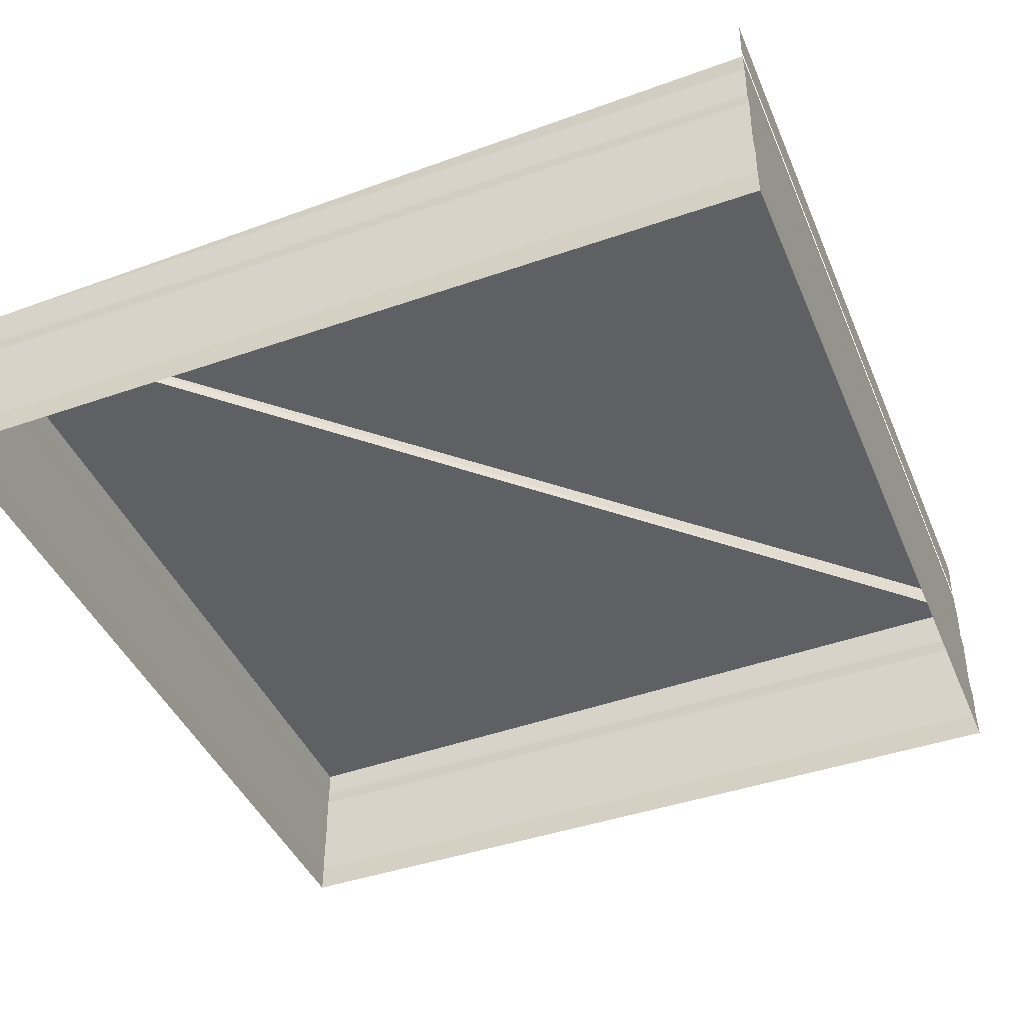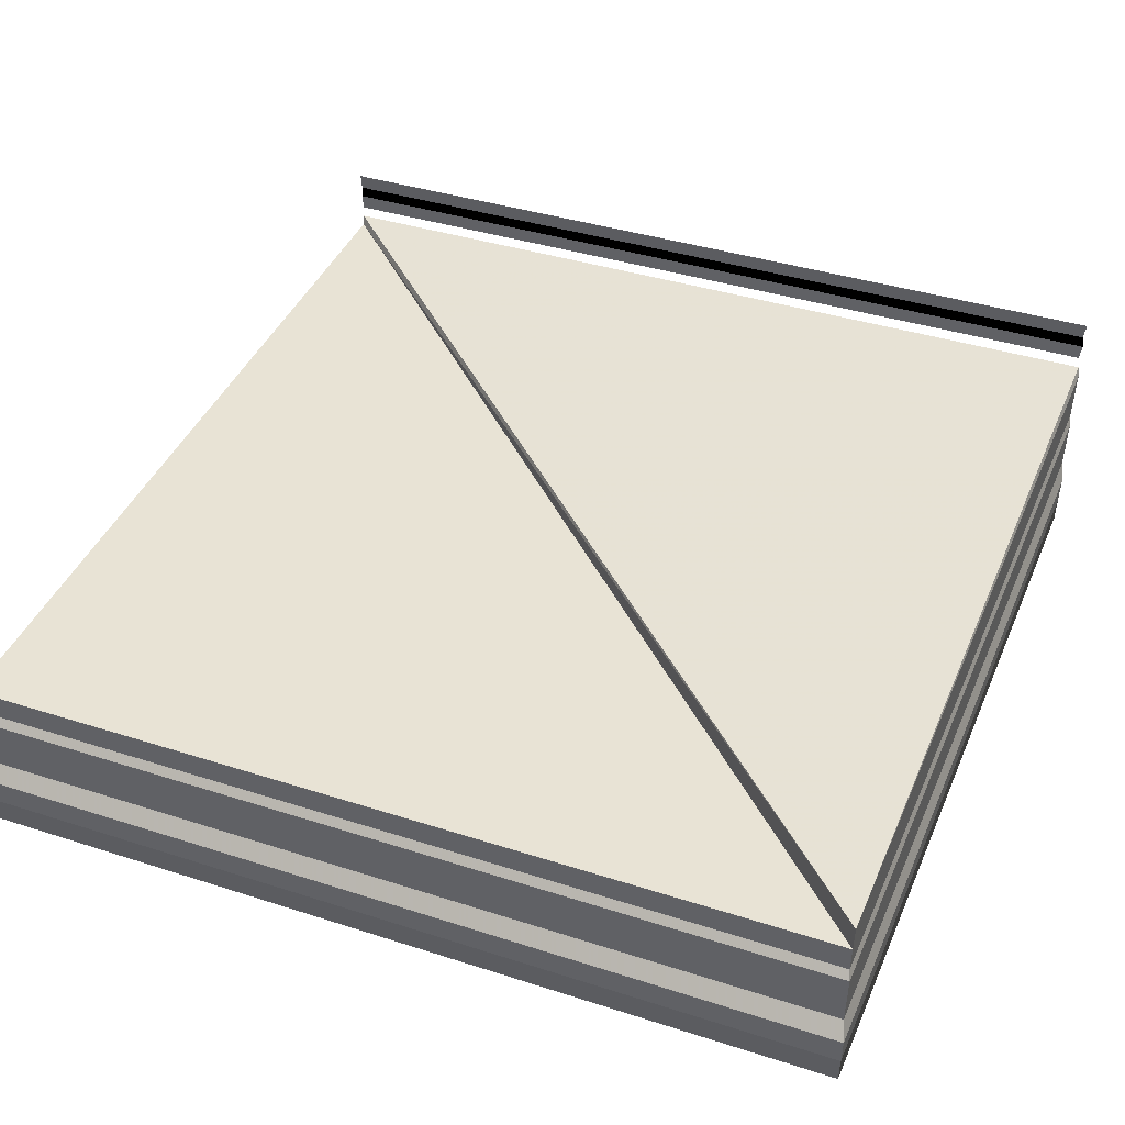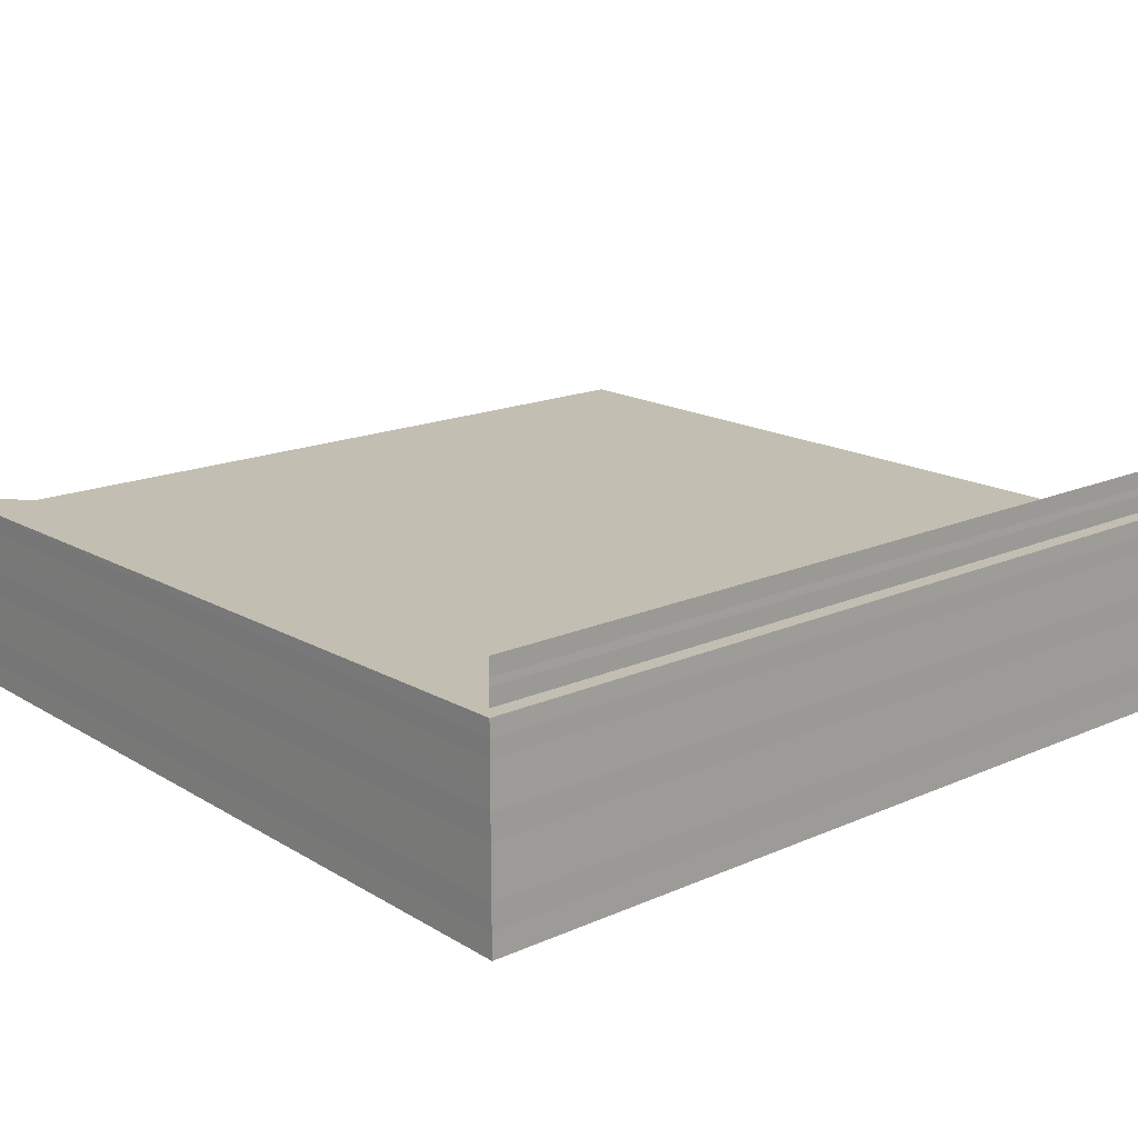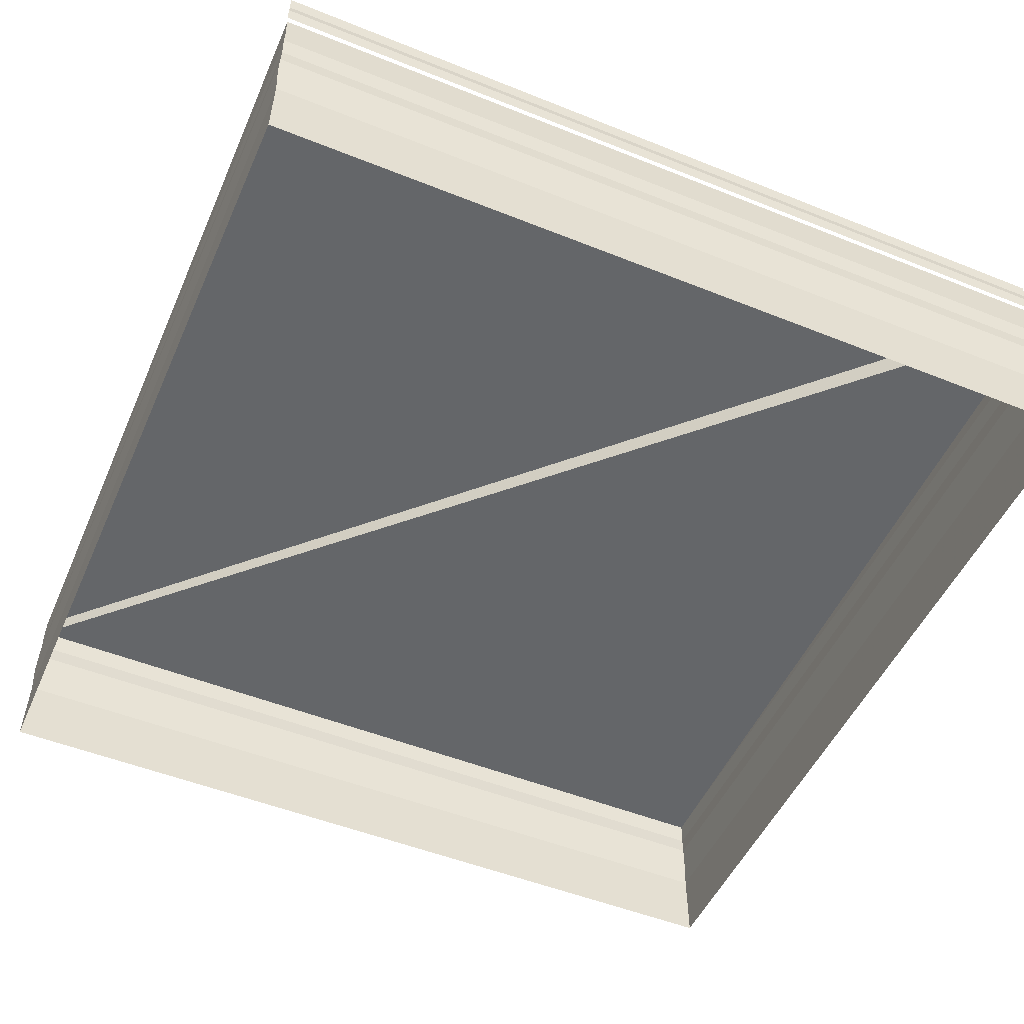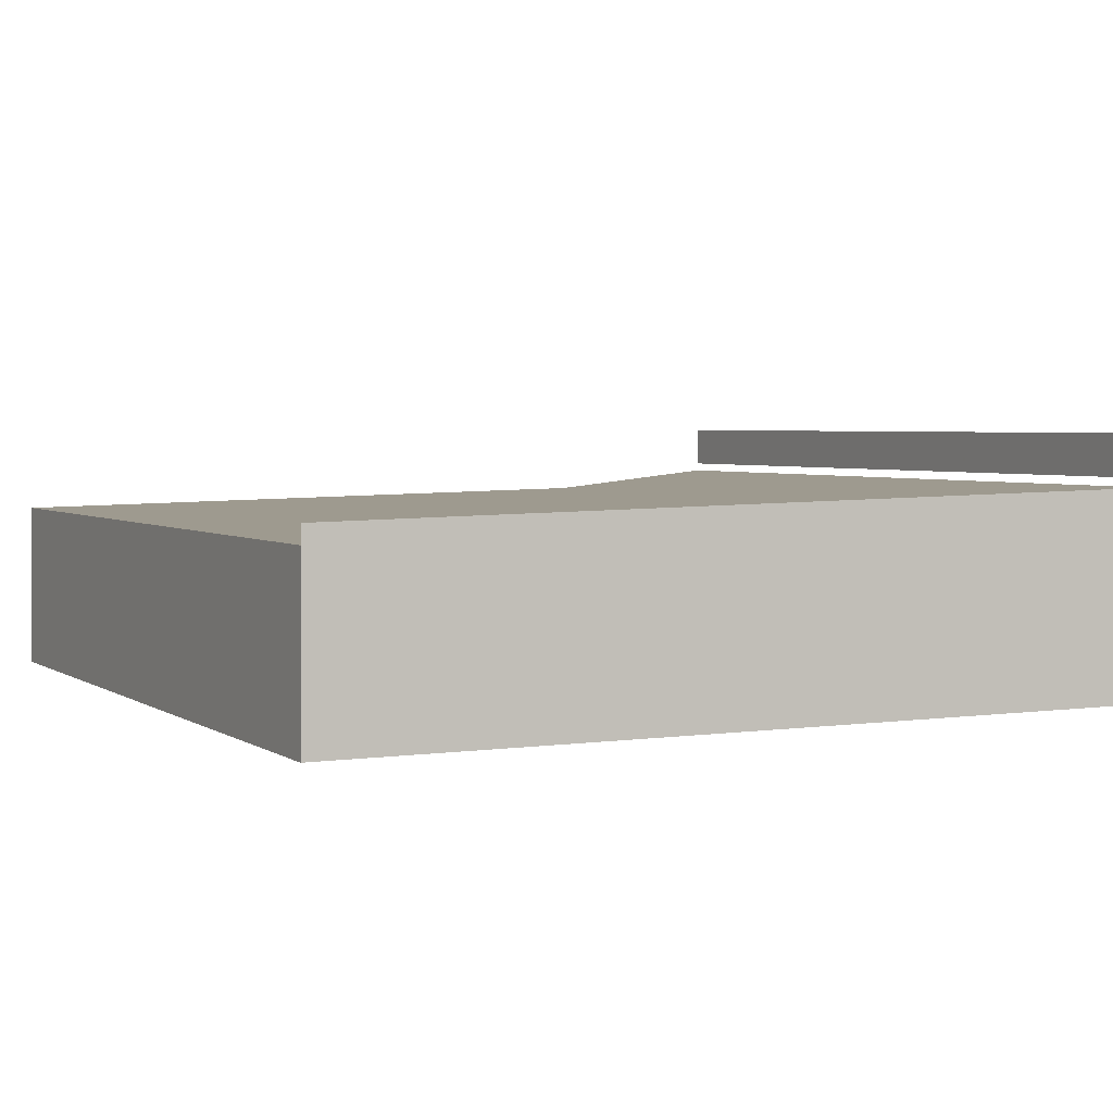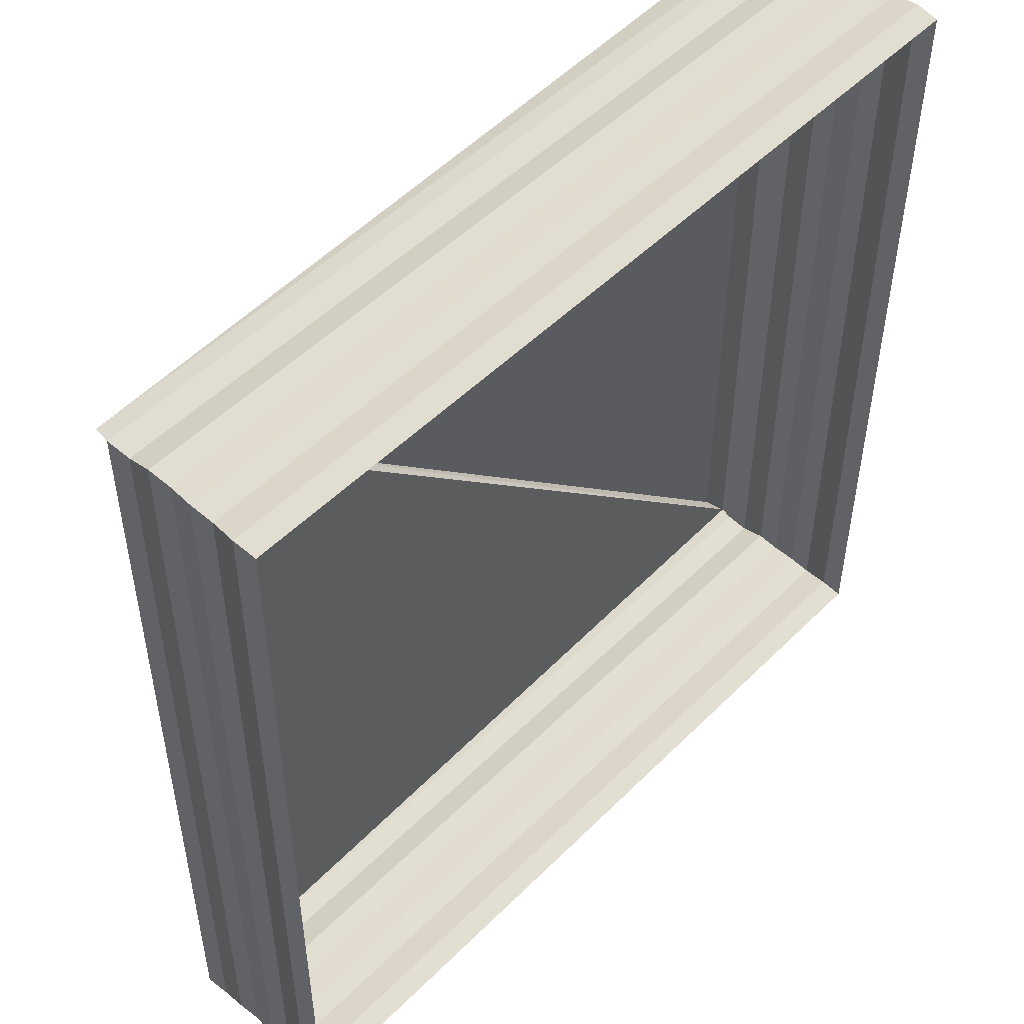
<metadata>
{"format":"obj","ext":"obj","renderer":"f3d","projection":"perspective","resolution":1024,"background":"white","views":[{"elev":-43.6,"azim":-157.6,"up":"+Z"},{"elev":39.1,"azim":111.6,"up":"+Z"},{"elev":18.0,"azim":-130.0,"up":"+Z"},{"elev":-50.7,"azim":-113.6,"up":"+Z"},{"elev":3.4,"azim":153.7,"up":"+Z"},{"elev":50.7,"azim":132.9,"up":"+Y"}]}
</metadata>
<code>
o 4052
v 2216 1888 13.58
v 2216 1888 13.58
v 2216 1888 13.58
v 2216 1888 13.58
v 2216 1888 13.58
v 2216 1888 13.58
v 2216 1888 13.58
v 2216 1888 13.58
v 2216 1888 13.58
v 2216 1888 13.58
v 2216 1888 13.58
v 2216 1888 13.58
v 2216 1888 13.58
v 2216 1888 13.58
v 2216 1888 13.58
v 2216 1888 13.58
v 2216 1888 13.58
v 2216 1888 13.58
v 2216 1888 13.58
v 2216 1888 13.58
v 2216 1888 13.58
v 2216 1888 13.58
v 2216 1888 13.58
v 2216 1888 13.58
v 2216 1888 13.58
v 2216 1888 13.59
v 2216 1888 13.58
v 2216 1888 13.58
v 2216 1888 13.59
v 2216 1888 13.59
v 2216 1888 13.59
v 2216 1888 13.59
v 2216 1888 13.58
v 2216 1888 13.58
v 2216 1888 13.58
v 2216 1888 13.58
v 2216 1888 13.58
v 2216 1888 13.59
v 2216 1888 13.58
v 2216 1888 13.59
v 2216 1888 13.59
v 2216 1888 13.59
v 2216 1888 13.58
v 2216 1888 13.58
v 2216 1888 13.58
v 2216 1888 13.58
v 2216 1888 13.58
v 2216 1888 13.58
v 2216 1888 13.58
v 2216 1888 13.58
v 2216 1888 13.58
v 2216 1888 13.58
v 2216 1888 13.58
v 2216 1888 13.58
v 2216 1888 13.58
v 2216 1888 13.58
v 2216 1888 13.58
v 2216 1888 13.58
v 2216 1888 13.58
v 2216 1888 13.58
v 2216 1888 13.58
v 2216 1888 13.58
v 2216 1888 13.58
v 2216 1888 13.58
v 2216 1888 13.58
v 2216 1888 13.58
v 2216 1888 13.58
v 2216 1888 13.58
v 2216 1888 13.58
v 2216 1888 13.58
v 2216 1888 13.58
v 2216 1888 13.58
v 2216 1888 13.58
v 2216 1888 13.58
v 2216 1888 13.58
v 2216 1888 13.58
v 2216 1888 13.58
v 2216 1888 13.58
v 2216 1888 13.58
v 2216 1888 13.58
v 2216 1888 13.58
v 2216 1888 13.58
v 2216 1888 13.59
v 2216 1888 13.59
v 2216 1888 13.59
v 2216 1888 13.59
v 2216 1888 13.59
v 2216 1888 13.58
v 2216 1888 13.58
v 2216 1888 13.58
v 2216 1888 13.58
v 2216 1888 13.58
v 2216 1888 13.58
v 2216 1888 13.58
v 2216 1888 13.58
v 2216 1888 13.58
v 2216 1888 13.58
v 2216 1888 13.58
v 2216 1888 13.58
v 2216 1888 13.58
v 2216 1888 13.58
v 2216 1888 13.58
v 2216 1888 13.58
v 2216 1888 13.58
v 2216 1888 13.58
v 2216 1888 13.58
v 2216 1888 13.58
v 2216 1888 13.58
v 2216 1888 13.58
v 2216 1888 13.58
v 2216 1888 13.58
v 2216 1888 13.58
v 2216 1888 13.58
v 2216 1888 13.59
v 2216 1888 13.59
v 2216 1888 13.58
v 2216 1888 13.59
v 2216 1888 13.59
v 2216 1888 13.59
v 2216 1888 13.59
v 2216 1888 13.59
v 2216 1888 13.59
v 2216 1888 13.59
v 2216 1888 13.59
v 2216 1888 13.59
v 2216 1888 13.59
v 2216 1888 13.59
v 2216 1888 13.59
v 2216 1888 13.59
v 2216 1888 13.59
v 2216 1888 13.59
v 2216 1888 13.59
v 2216 1888 13.59
v 2216 1888 13.59
v 2216 1888 13.59
v 2216 1888 13.59
v 2216 1888 13.59
v 2216 1888 13.59
v 2216 1888 13.59
v 2216 1888 13.59
v 2216 1888 13.59
v 2216 1888 13.59
v 2216 1888 13.59
v 2216 1888 13.59
v 2216 1888 13.59
v 2216 1888 13.59
v 2216 1888 13.59
v 2216 1888 13.59
v 2216 1888 13.59
v 2216 1888 13.59
v 2216 1888 13.59
v 2216 1888 13.59
v 2216 1888 13.59
v 2216 1888 13.59
v 2216 1888 13.59
v 2216 1888 13.59
f 1 2 3
f 3 4 5
f 4 6 7
f 5 8 9
f 8 7 10
f 9 11 12
f 11 10 13
f 12 14 15
f 14 13 16
f 15 17 18
f 17 16 19
f 18 20 21
f 20 19 22
f 23 22 24
f 21 25 26
f 27 28 26
f 29 28 30
f 31 30 32
f 33 34 25
f 35 36 34
f 37 33 38
f 39 35 37
f 38 40 41
f 41 42 32
f 43 44 36
f 45 43 39
f 46 47 44
f 48 46 45
f 49 50 47
f 51 49 48
f 52 53 50
f 54 52 51
f 55 56 53
f 57 55 54
f 58 59 57
f 60 61 62
f 62 63 64
f 63 65 66
f 64 67 68
f 67 66 69
f 67 69 70
f 68 71 72
f 72 73 74
f 73 70 75
f 74 76 77
f 76 75 78
f 77 79 23
f 79 78 80
f 81 80 82
f 81 82 83
f 84 83 85
f 86 87 85
f 88 89 90
f 90 91 92
f 91 93 94
f 95 94 96
f 97 96 98
f 99 100 97
f 101 97 102
f 103 98 104
f 102 103 105
f 106 104 107
f 105 106 108
f 108 109 110
f 109 107 111
f 112 111 113
f 114 113 42
f 115 116 114
f 117 118 119
f 119 120 121
f 122 123 124
f 124 125 126
f 127 128 129
f 129 130 131
f 132 133 134
f 134 135 136
f 137 138 139
f 139 140 141
f 142 143 144
f 144 145 146
f 147 148 149
f 149 150 151
f 152 153 154
f 154 155 156

</code>
